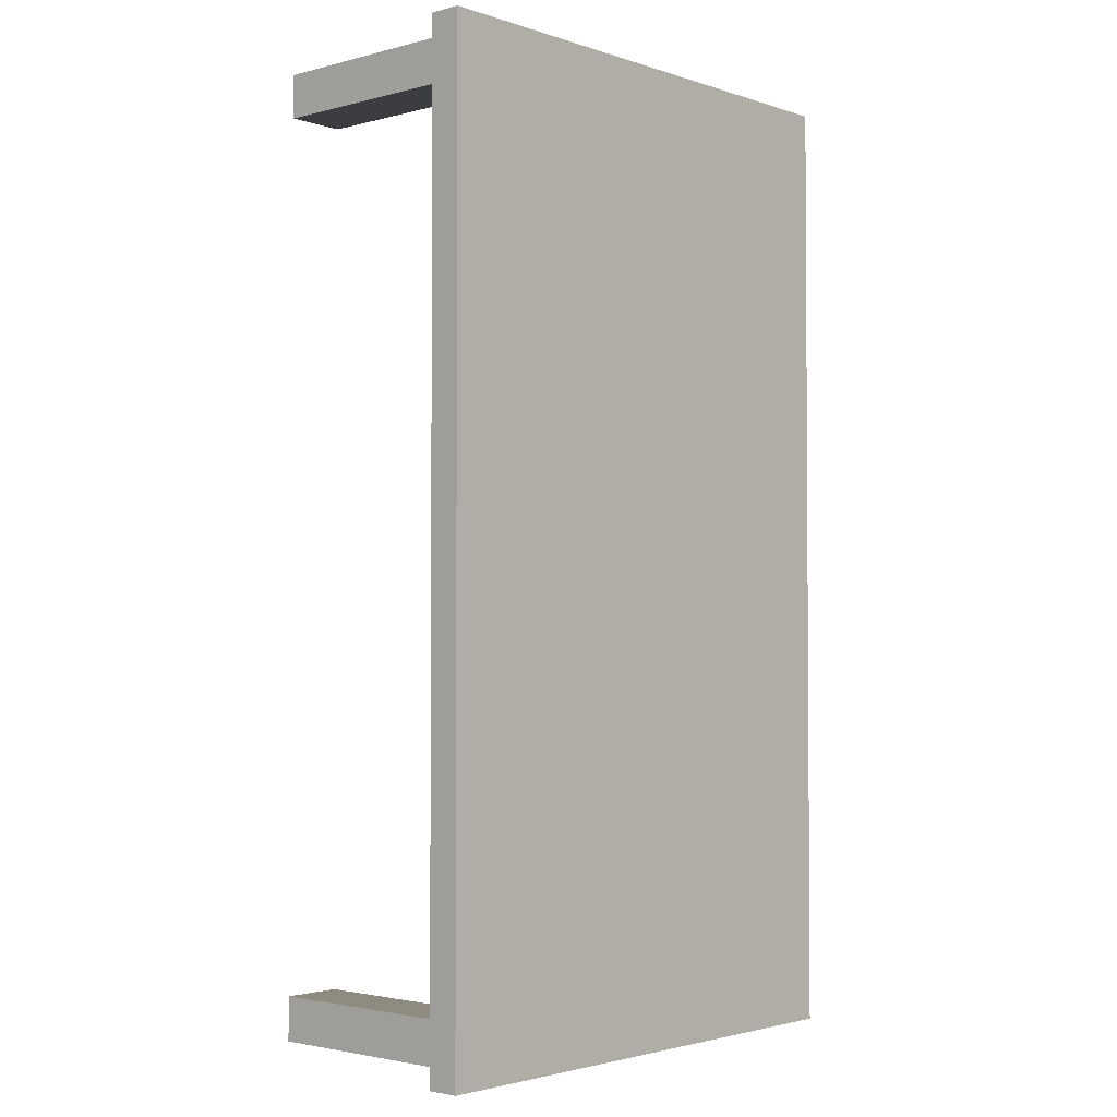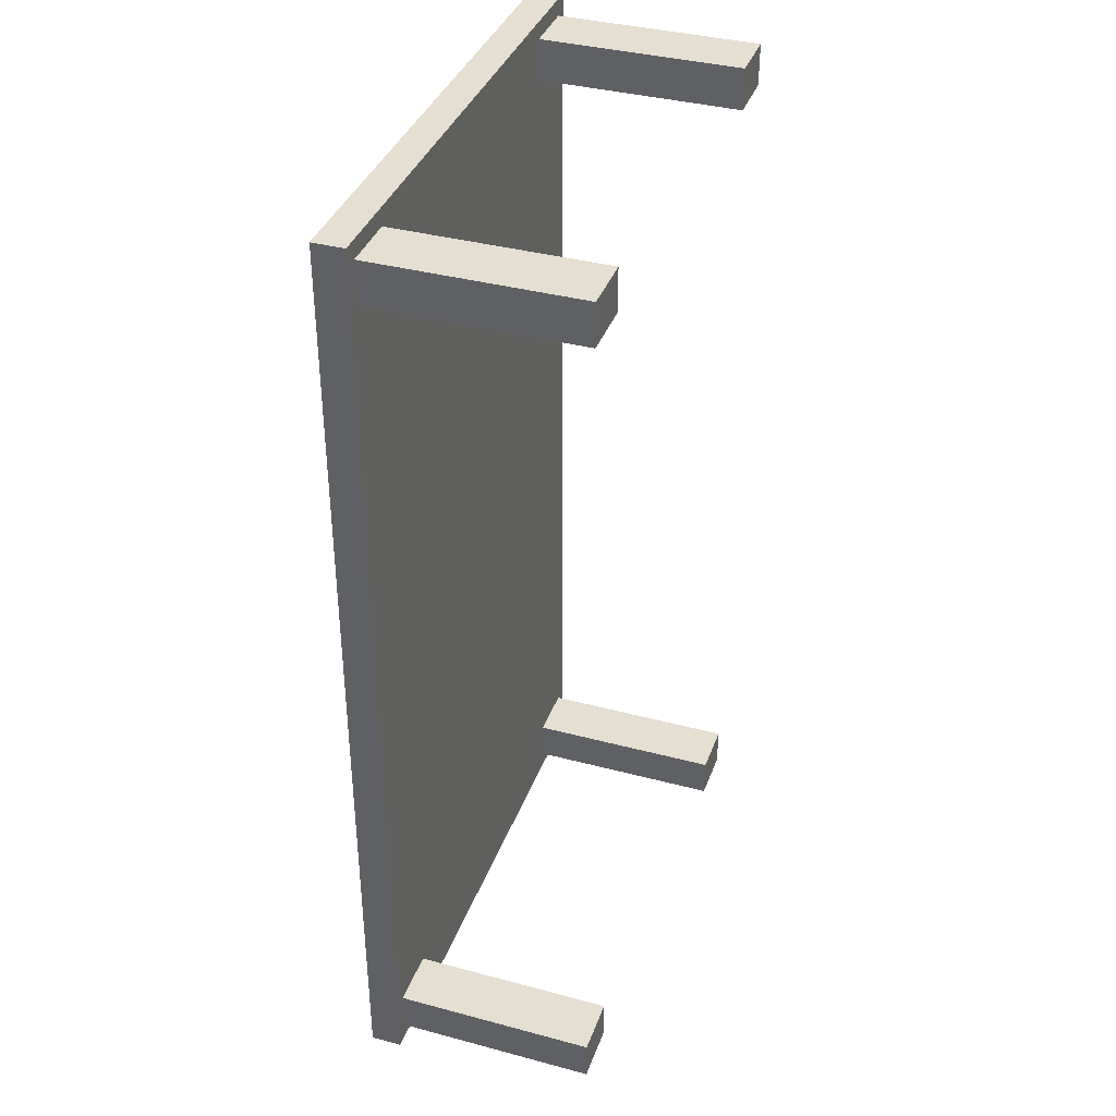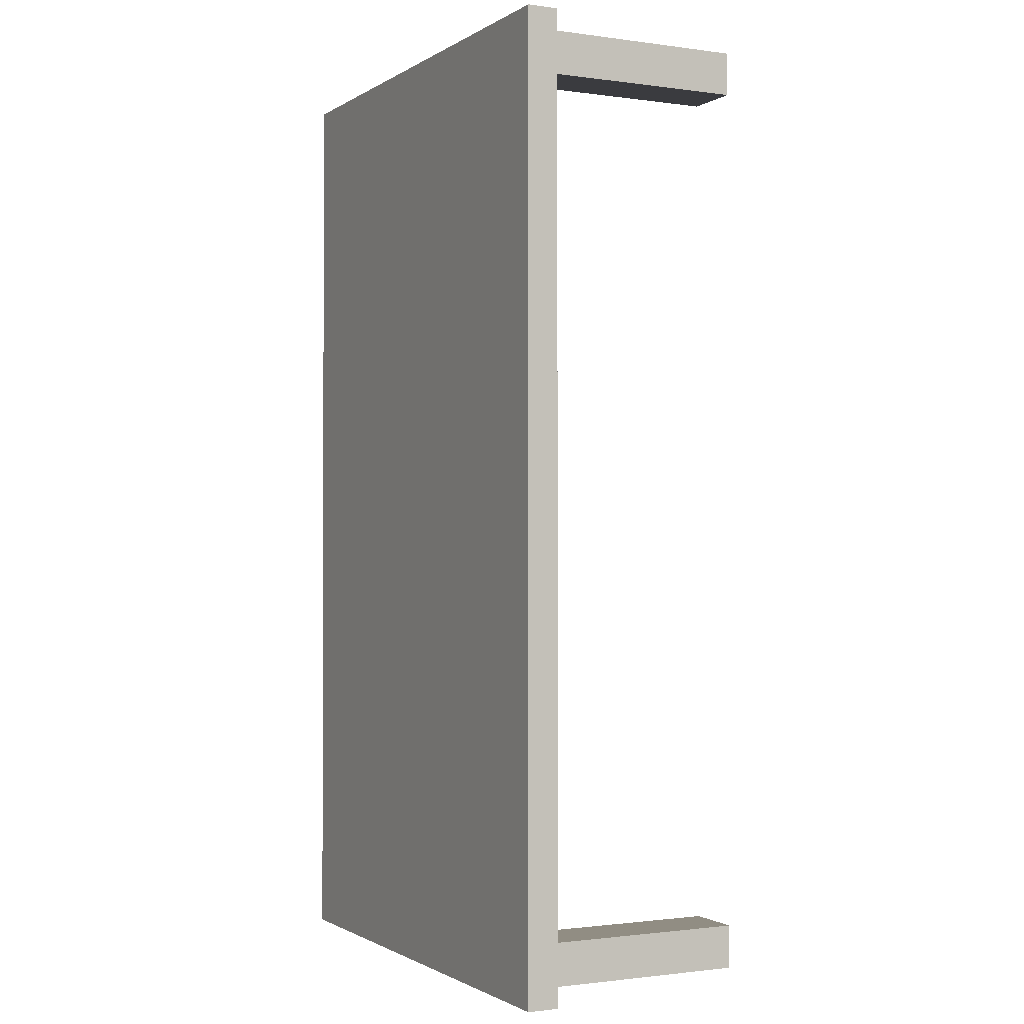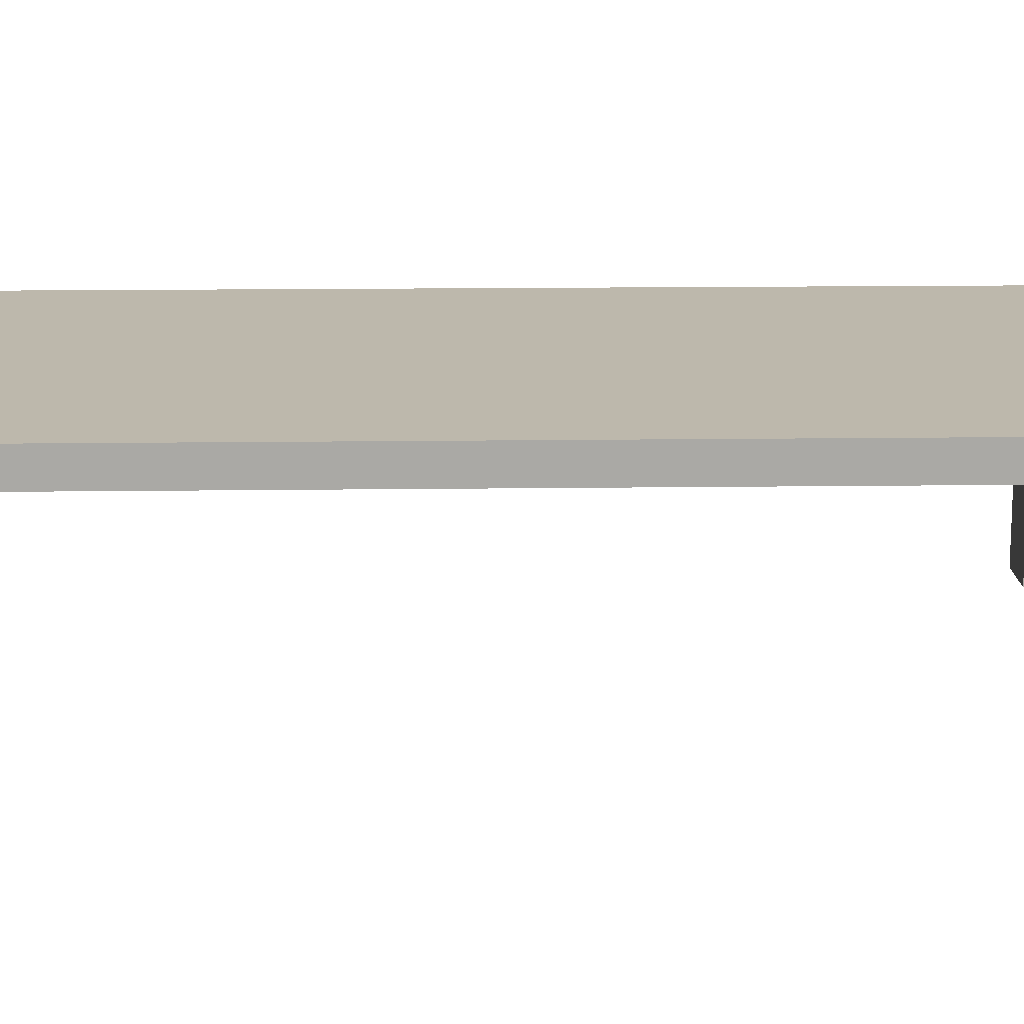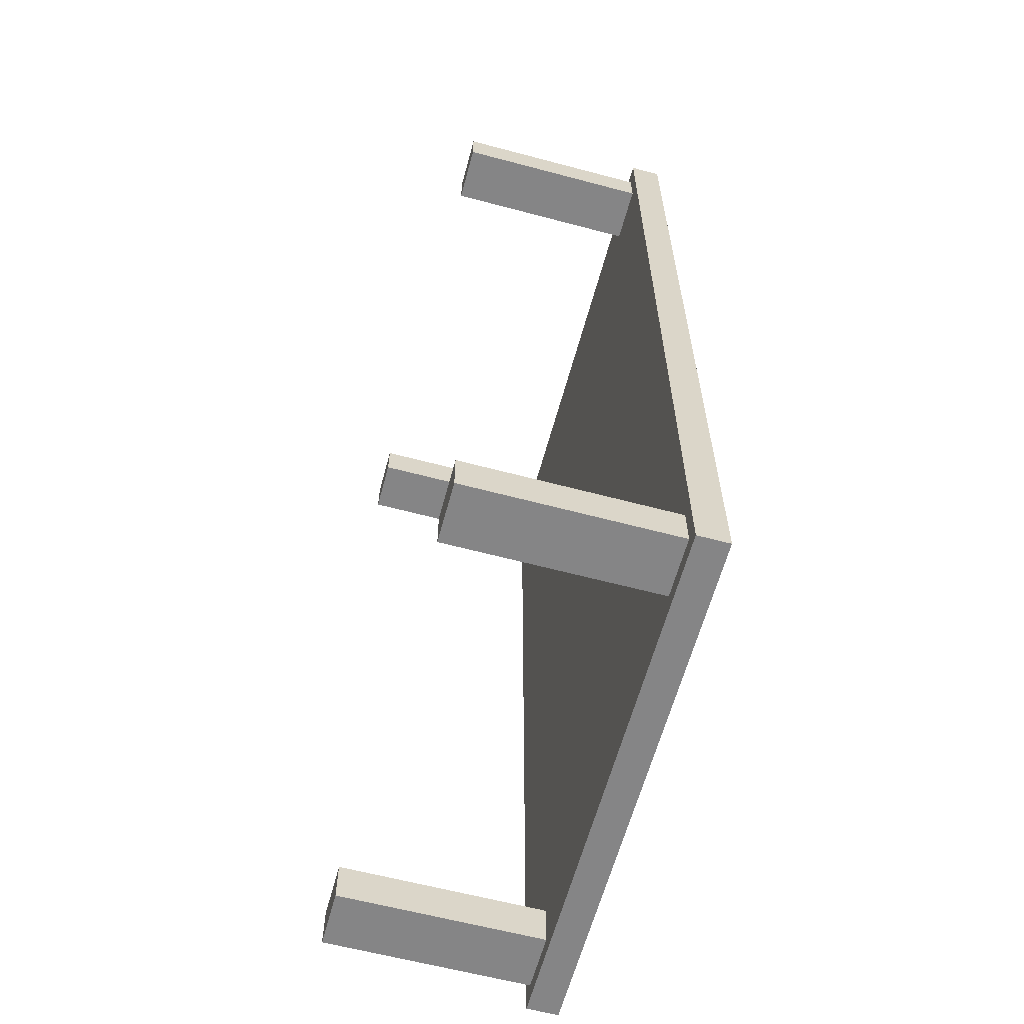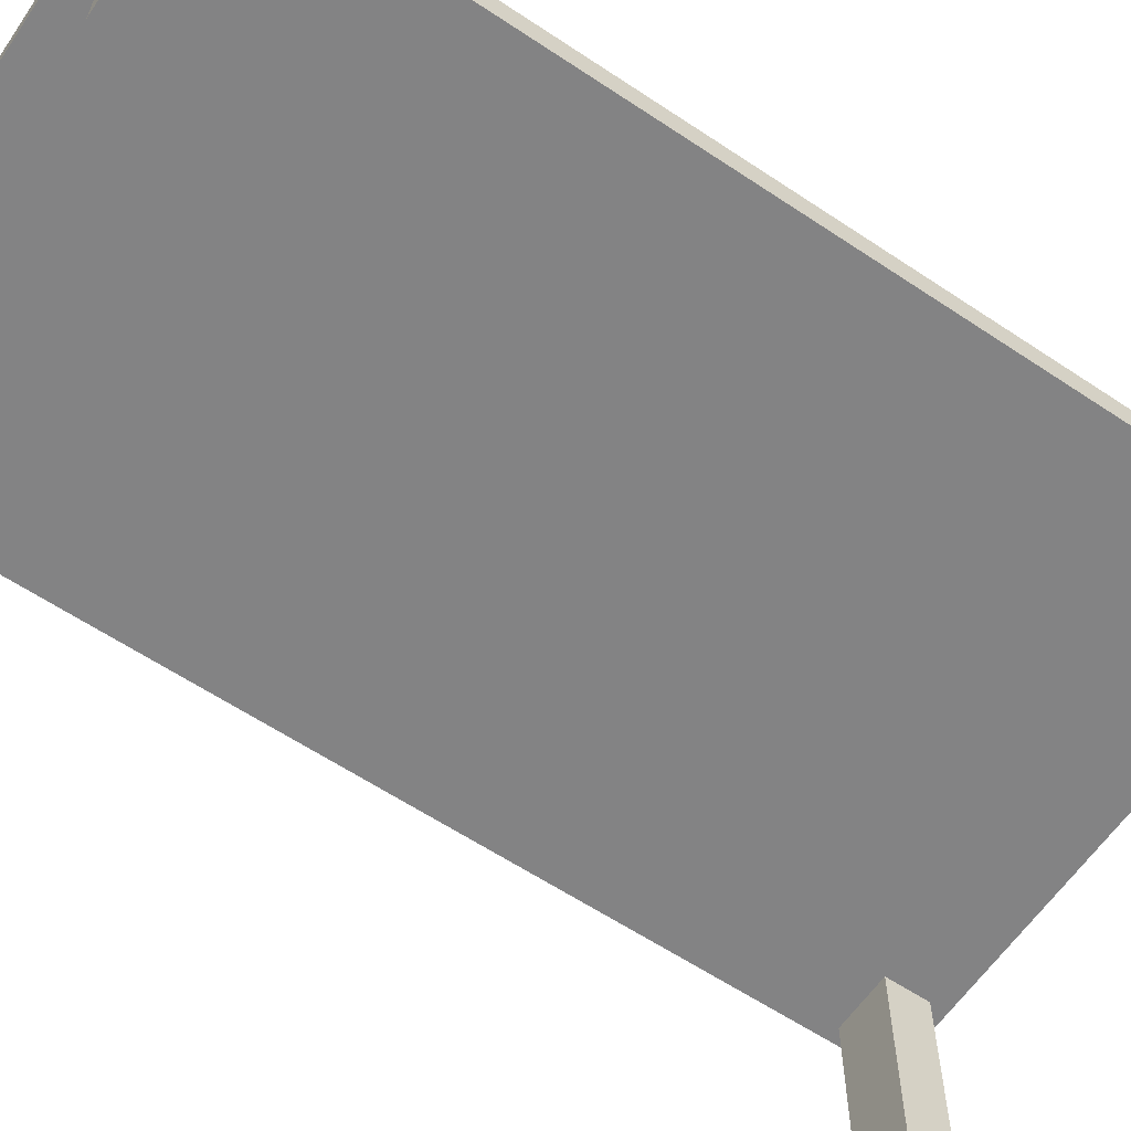
<metadata>
{"format":"obj","ext":"obj","renderer":"f3d","projection":"perspective","resolution":1024,"background":"white","views":[{"elev":-2.5,"azim":131.8,"up":"+Z"},{"elev":37.5,"azim":-71.1,"up":"+Z"},{"elev":-1.2,"azim":-116.9,"up":"+Z"},{"elev":14.8,"azim":88.4,"up":"+Y"},{"elev":-61.9,"azim":74.9,"up":"+Z"},{"elev":-61.2,"azim":55.8,"up":"+Y"}]}
</metadata>
<code>
o Prop_Small_Table_03_Malla.166
v -47.04 35.98 84.85
v 47.04 35.98 84.85
v -47.04 41.55 84.85
v 47.04 41.55 84.85
v -47.04 41.55 -84.85
v 47.04 41.55 -84.85
v -47.04 35.98 -84.85
v 47.04 35.98 -84.85
v 34.39 -6e-06 81.79
v 44.61 -7e-06 81.79
v 34.39 35.98 81.79
v 44.61 35.98 81.79
v 34.39 35.98 74.31
v 44.61 35.98 74.31
v 34.39 -6e-06 74.31
v 44.61 -7e-06 74.31
v 34.39 -6e-06 -74.31
v 44.61 -7e-06 -74.31
v 34.39 35.98 -74.31
v 44.61 35.98 -74.31
v 34.39 35.98 -81.79
v 44.61 35.98 -81.79
v 34.39 -6e-06 -81.79
v 44.61 -7e-06 -81.79
v -44.61 7e-06 -74.31
v -34.39 6e-06 -74.31
v -44.61 35.98 -74.31
v -34.39 35.98 -74.31
v -44.61 35.98 -81.79
v -34.39 35.98 -81.79
v -44.61 7e-06 -81.79
v -34.39 6e-06 -81.79
v -44.61 7e-06 81.79
v -34.39 6e-06 81.79
v -44.61 35.98 81.79
v -34.39 35.98 81.79
v -44.61 35.98 74.31
v -34.39 35.98 74.31
v -44.61 7e-06 74.31
v -34.39 6e-06 74.31
f 2 3 1
f 4 5 3
f 6 7 5
f 8 1 7
f 8 4 2
f 1 5 7
f 10 11 9
f 12 13 11
f 14 15 13
f 16 9 15
f 16 12 10
f 9 13 15
f 18 19 17
f 20 21 19
f 22 23 21
f 24 17 23
f 24 20 18
f 17 21 23
f 26 27 25
f 28 29 27
f 30 31 29
f 32 25 31
f 32 28 26
f 25 29 31
f 34 35 33
f 36 37 35
f 38 39 37
f 40 33 39
f 40 36 34
f 33 37 39
f 2 4 3
f 4 6 5
f 6 8 7
f 8 2 1
f 8 6 4
f 1 3 5
f 10 12 11
f 12 14 13
f 14 16 15
f 16 10 9
f 16 14 12
f 9 11 13
f 18 20 19
f 20 22 21
f 22 24 23
f 24 18 17
f 24 22 20
f 17 19 21
f 26 28 27
f 28 30 29
f 30 32 31
f 32 26 25
f 32 30 28
f 25 27 29
f 34 36 35
f 36 38 37
f 38 40 39
f 40 34 33
f 40 38 36
f 33 35 37

</code>
